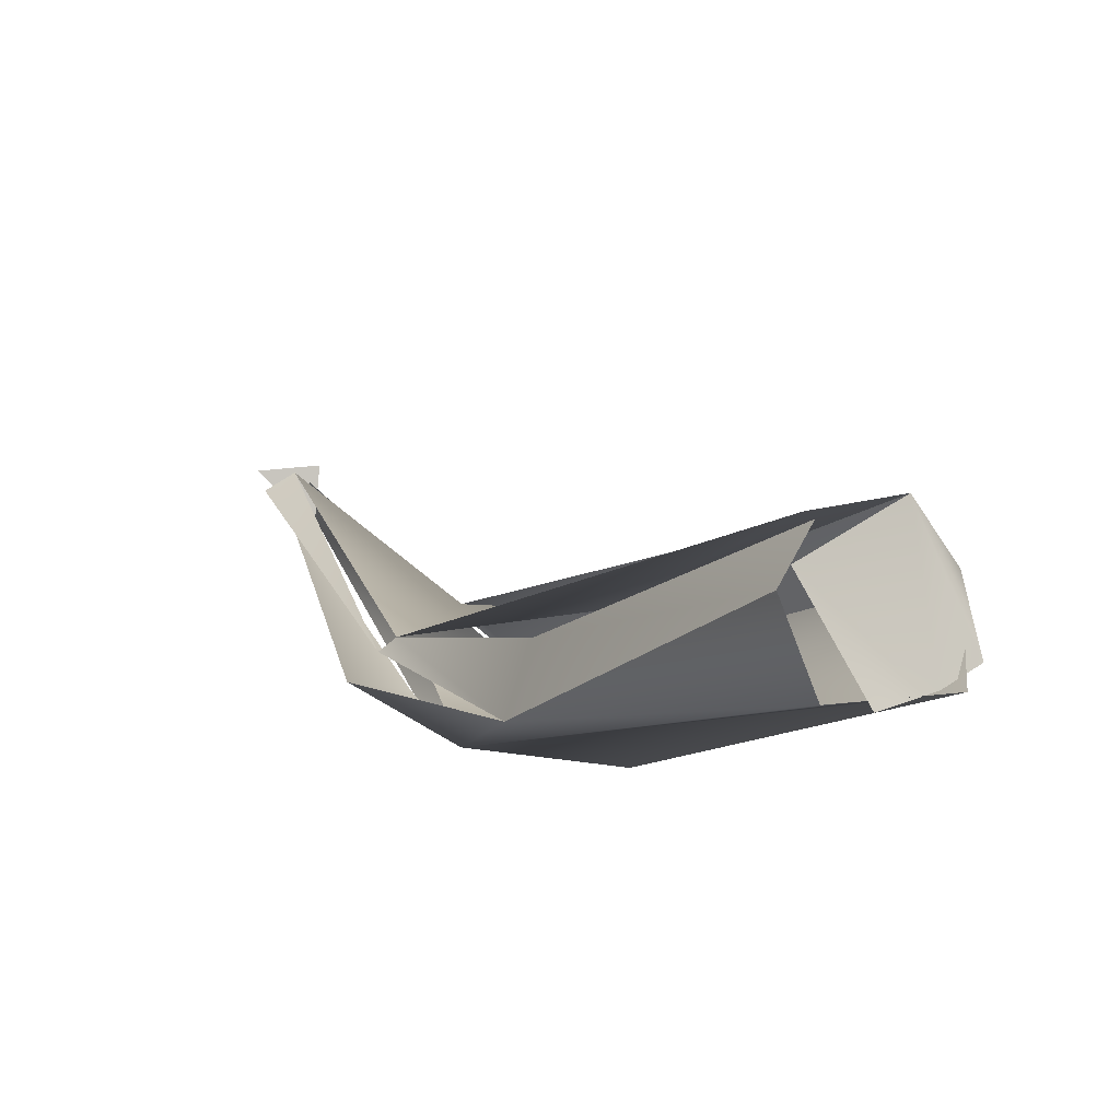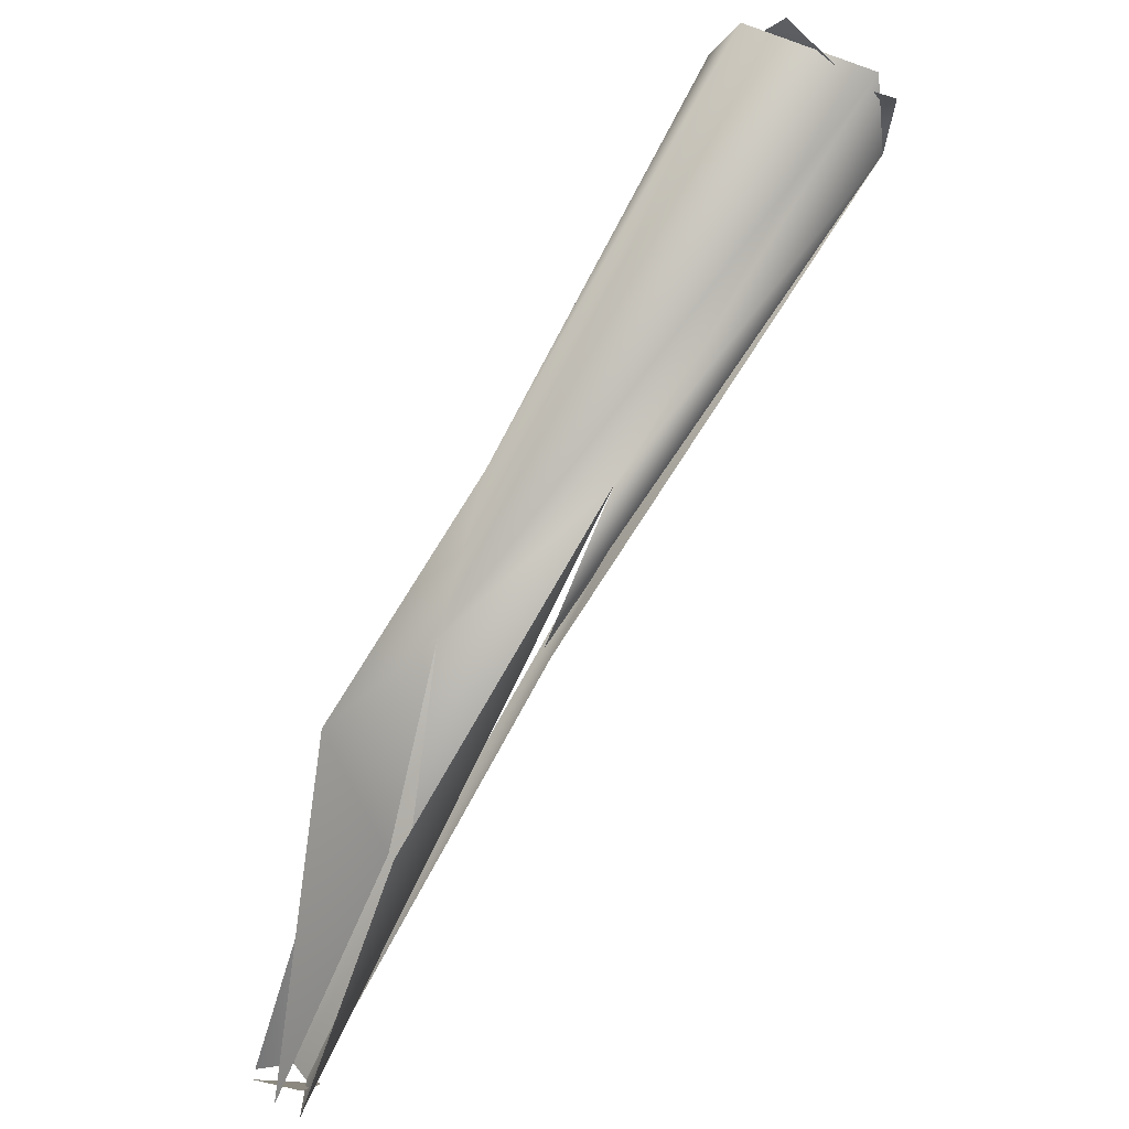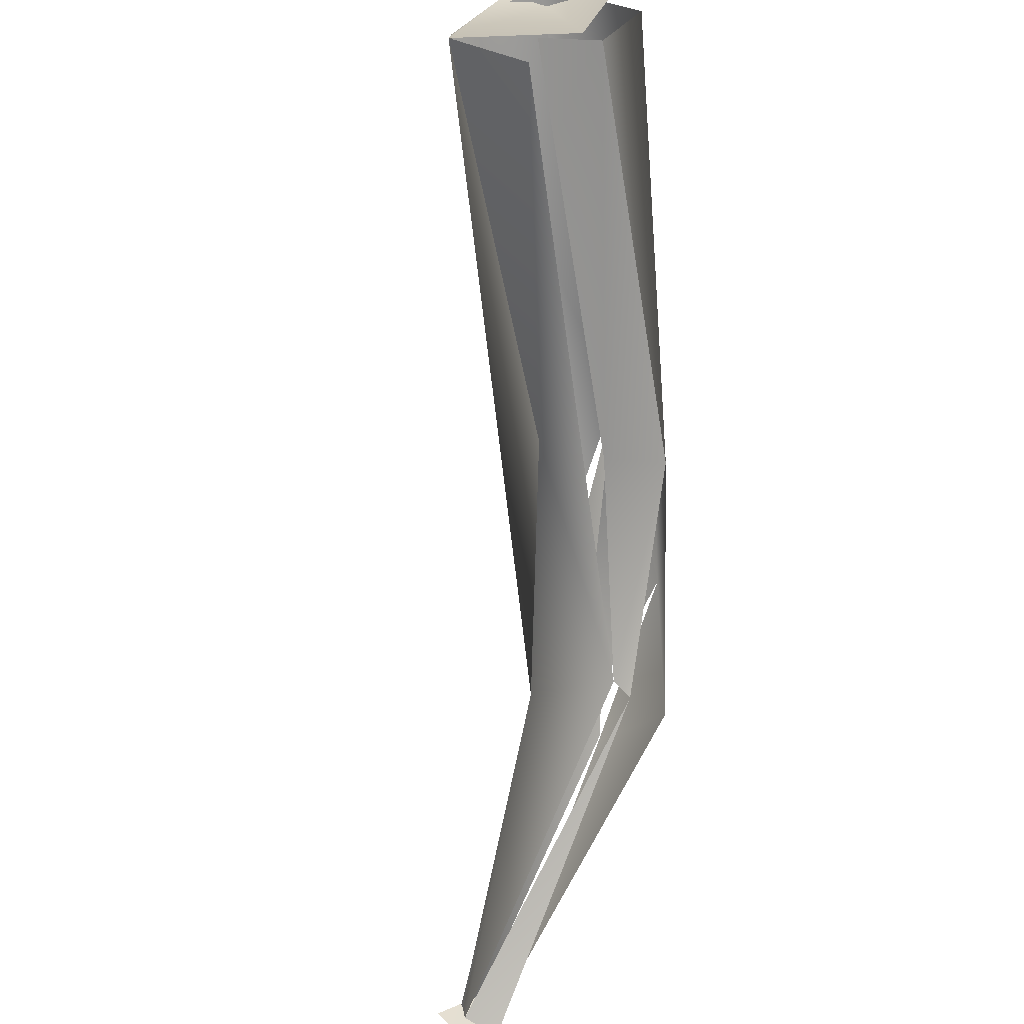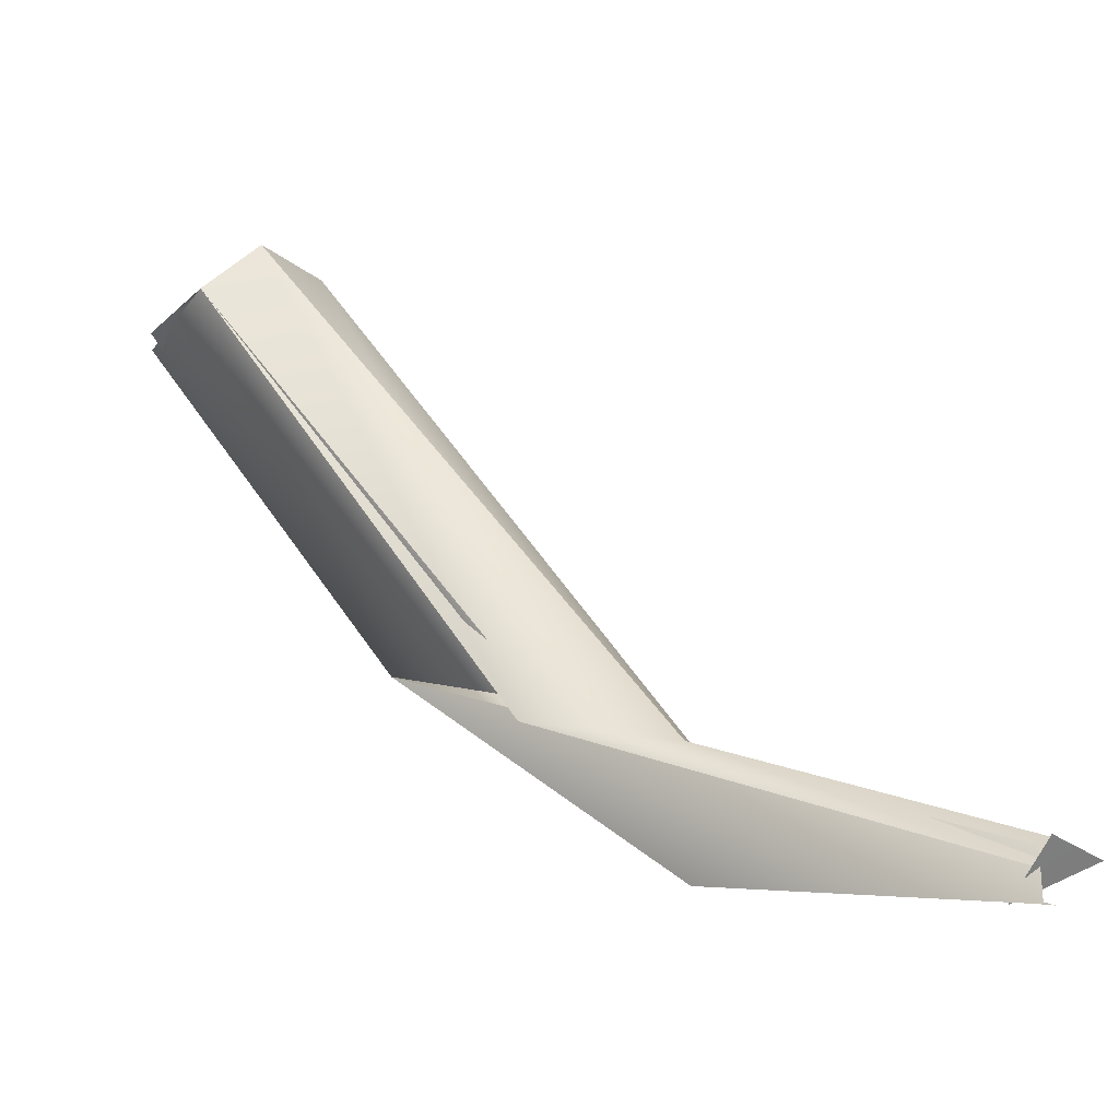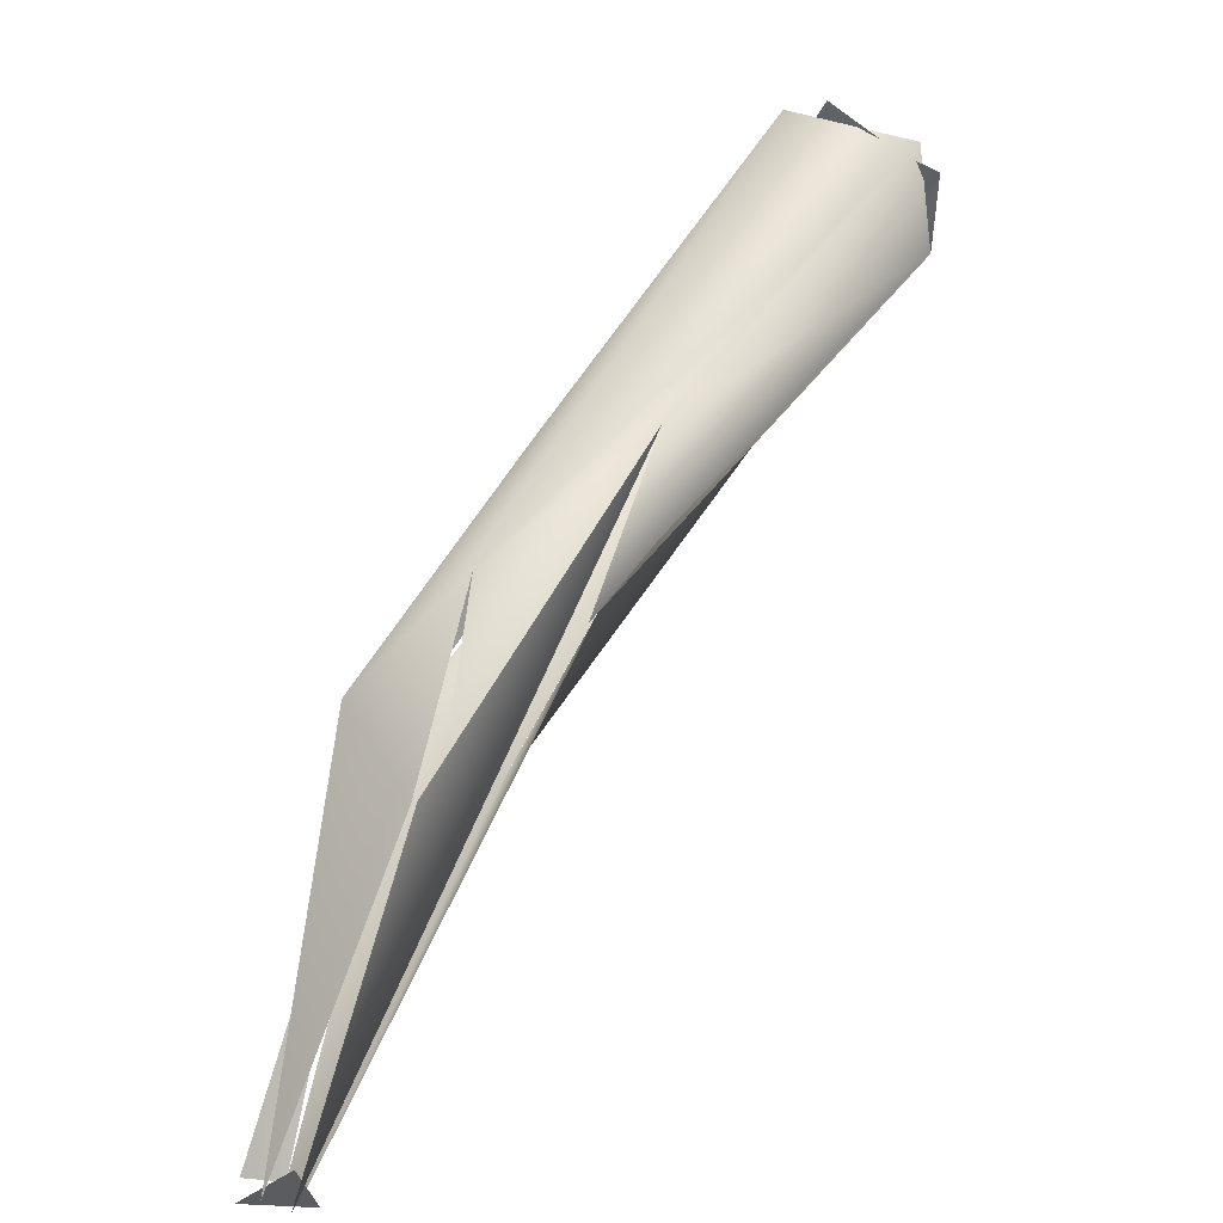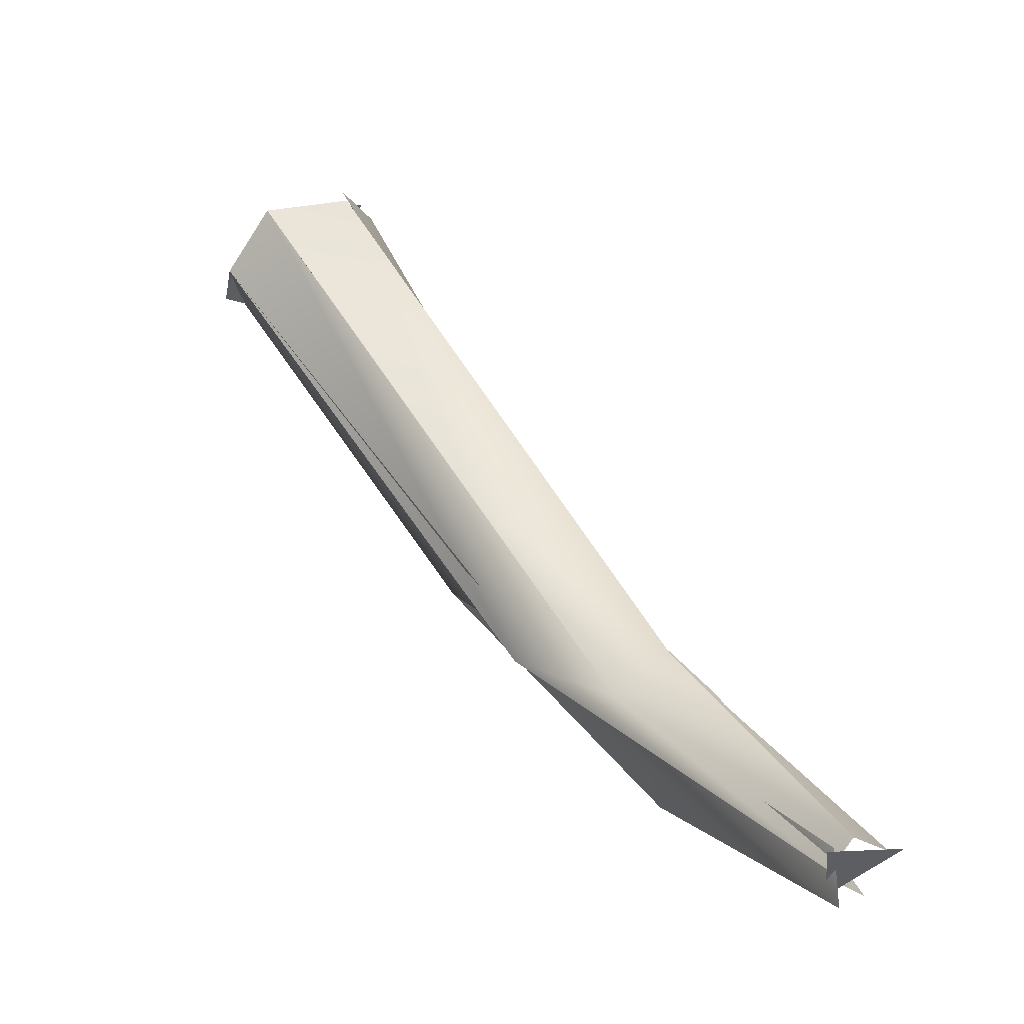
<metadata>
{"format":"obj","ext":"obj","renderer":"f3d","projection":"perspective","resolution":1024,"background":"white","views":[{"elev":62.4,"azim":-97.2,"up":"+Z"},{"elev":-33.5,"azim":-90.6,"up":"+Z"},{"elev":59.5,"azim":134.6,"up":"+Z"},{"elev":-39.1,"azim":47.8,"up":"+Z"},{"elev":-63.2,"azim":-90.5,"up":"+Z"},{"elev":-12.9,"azim":82.7,"up":"+Z"}]}
</metadata>
<code>
o FJ2529.obj_grp1.1232
v 0.386 -0.1397 5.332
v 0.3917 -0.1348 5.335
v 0.3884 -0.1388 5.331
v 0.3888 -0.136 5.333
v 0.3905 -0.1385 5.336
v 0.3893 -0.1353 5.335
v 0.359 -0.1423 5.352
v 0.3904 -0.1404 5.335
v 0.3886 -0.1372 5.332
v 0.3918 -0.141 5.335
v 0.3909 -0.1385 5.337
v 0.3892 -0.1402 5.334
v 0.3918 -0.141 5.335
v 0.3912 -0.1416 5.335
v 0.3892 -0.1399 5.331
v 0.3608 -0.1454 5.354
v 0.3662 -0.1534 5.351
v 0.3613 -0.1472 5.356
v 0.389 -0.1395 5.331
v 0.3613 -0.1484 5.341
v 0.3896 -0.1399 5.336
v 0.362 -0.1479 5.342
v 0.346 -0.1554 5.369
v 0.3539 -0.1608 5.356
v 0.3423 -0.1655 5.364
v 0.346 -0.1554 5.369
v 0.3539 -0.1645 5.371
v 0.3555 -0.1601 5.357
v 0.3516 -0.1584 5.372
v 0.337 -0.1739 5.406
v 0.3415 -0.1773 5.407
v 0.343 -0.1769 5.405
v 0.3418 -0.1773 5.406
v 0.3446 -0.185 5.403
v 0.3446 -0.185 5.403
v 0.3446 -0.185 5.403
v 0.3318 -0.1855 5.397
v 0.3446 -0.185 5.403
v 0.3383 -0.1751 5.407
v 0.3637 -0.1495 5.344
v 0.35 -0.1518 5.355
v 0.3297 -0.176 5.402
v 0.337 -0.1739 5.406
v 0.3311 -0.1872 5.398
v 0.3408 -0.1887 5.398
v 0.3311 -0.1788 5.4
v 0.3408 -0.1887 5.398
v 0.3335 -0.189 5.397
v 0.3408 -0.1887 5.398
v 0.3288 -0.1797 5.402
f 1 2 13
f 6 16 5
f 17 12 5
f 9 22 7
f 7 22 41
f 17 5 18
f 17 24 12
f 19 21 25
f 25 20 19
f 16 23 18
f 7 41 26
f 27 17 18
f 23 29 18
f 29 23 30
f 29 30 31
f 27 18 32
f 35 24 17
f 32 36 27
f 37 38 39
f 25 41 40
f 26 42 43
f 42 26 41
f 41 25 44
f 41 44 42
f 28 45 25
f 45 44 25
f 47 24 35
f 48 38 37
f 49 38 48
f 37 39 50
l 39 46
l 3 4
l 14 15
l 33 34
l 7 8
l 10 11

</code>
